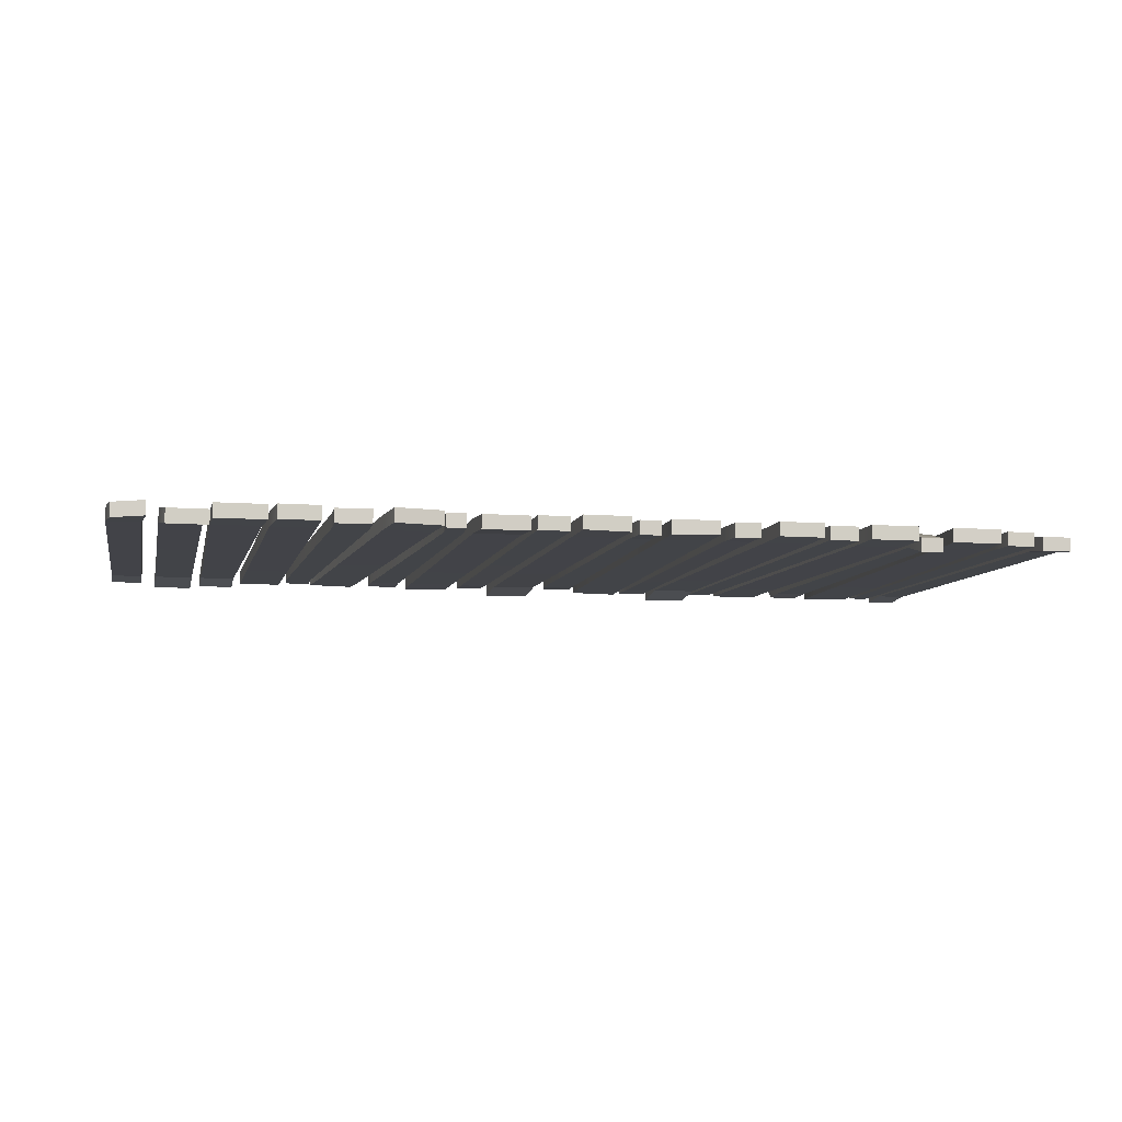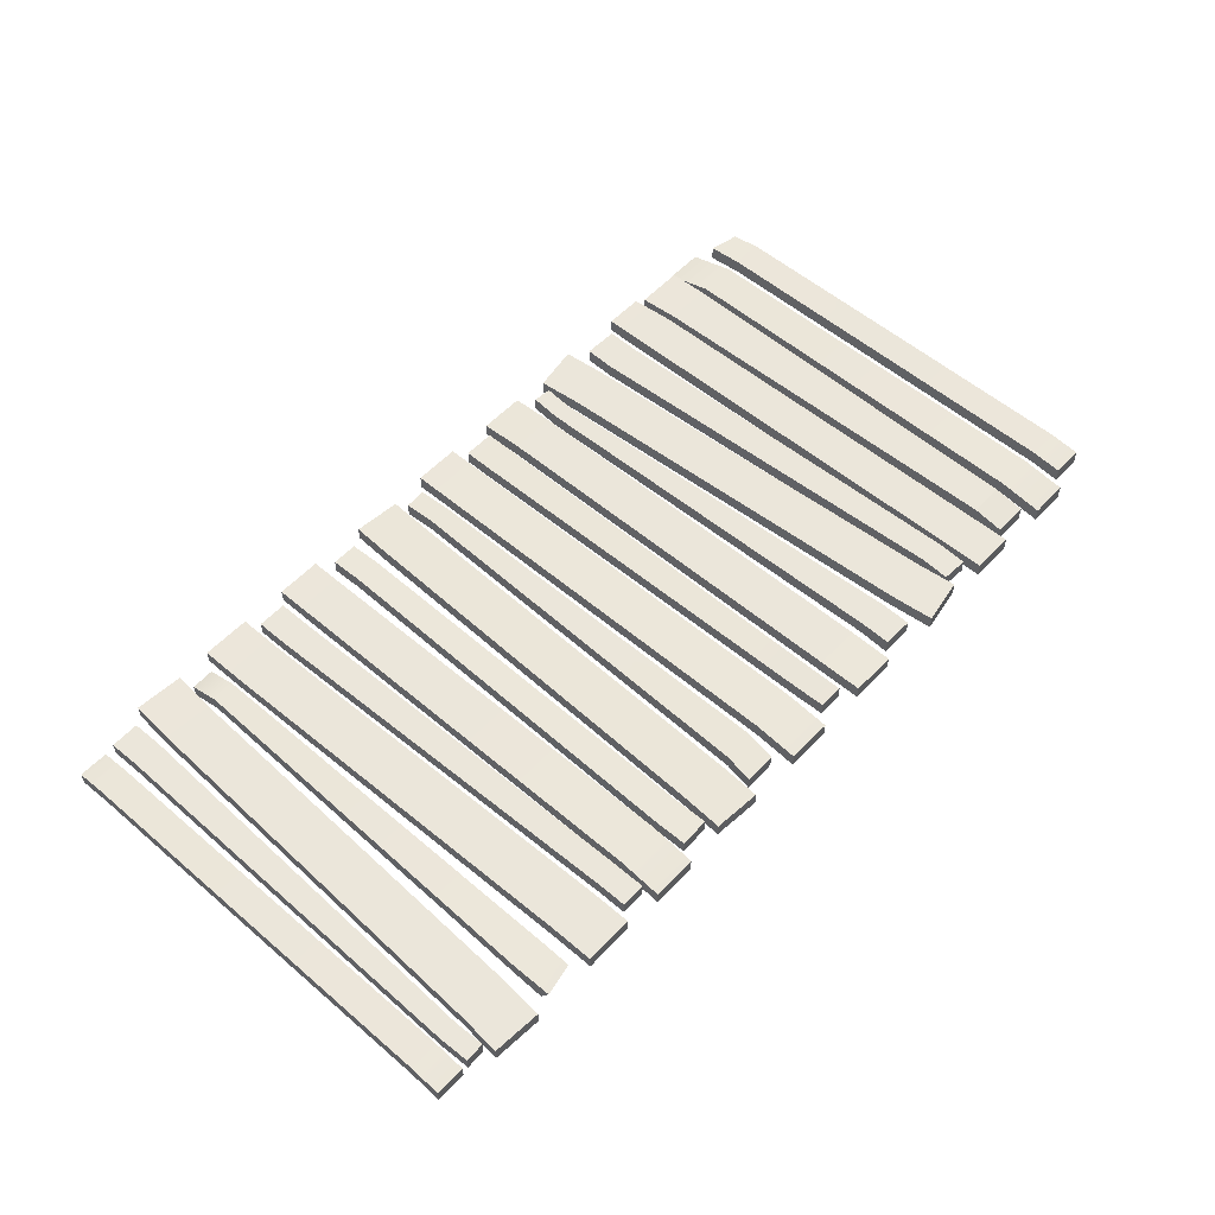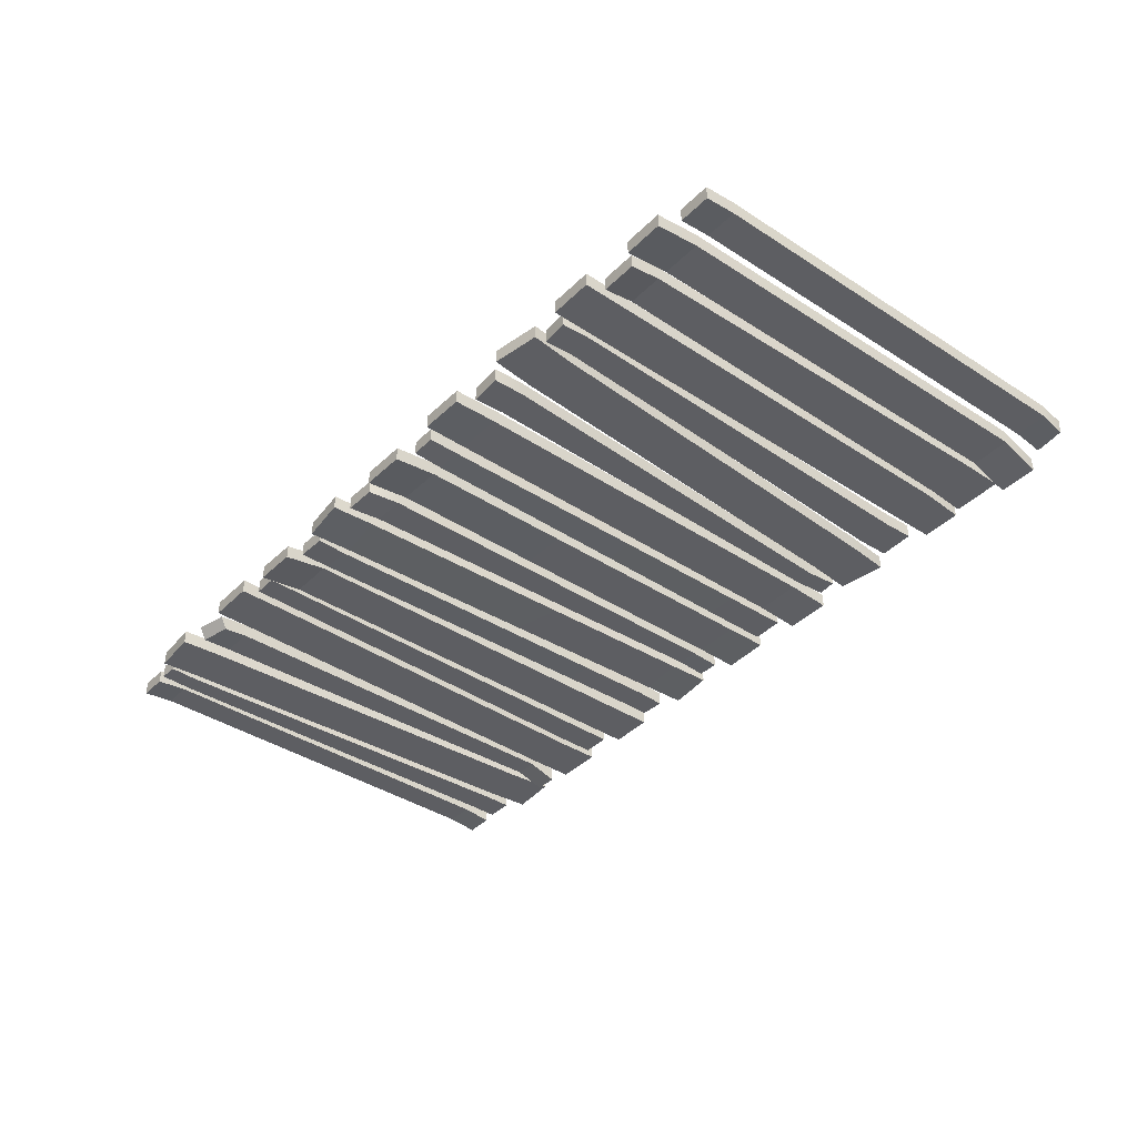
<metadata>
{"format":"obj","ext":"obj","renderer":"f3d","projection":"perspective","resolution":1024,"background":"white","views":[{"elev":-7.7,"azim":167.2,"up":"+Y"},{"elev":54.7,"azim":-48.0,"up":"+Y"},{"elev":-39.0,"azim":50.5,"up":"+Y"}]}
</metadata>
<code>
v 2.427 0.08292 1.571
v 2.681 0.08292 1.571
v 2.427 0.1743 1.571
v 2.681 0.1743 1.571
v 2.427 0.1254 1.286
v 2.681 0.1254 1.286
v 2.681 0.2168 1.286
v 2.427 0.2168 1.286
v 2.428 0.07945 -1.573
v 2.682 0.07991 -1.572
v 2.681 0.171 -1.572
v 2.426 0.1711 -1.571
v 2.458 0.1256 -1.286
v 2.712 0.1252 -1.285
v 2.712 0.2166 -1.286
v 2.457 0.2169 -1.285
v 2.697 0.1253 0.000318
v 2.697 0.2167 -0.000374
v 2.442 0.2168 0.000238
v 2.442 0.1255 3.8e-05
v 2.776 0.1254 1.286
v 2.984 0.1254 1.286
v 2.776 0.2168 1.286
v 2.984 0.2168 1.286
v 2.776 0.1026 1.486
v 2.984 0.1026 1.486
v 2.984 0.194 1.486
v 2.776 0.194 1.486
v 2.808 0.1256 -1.286
v 3.016 0.1246 -1.285
v 2.807 0.2168 -1.285
v 3.015 0.2172 -1.286
v 2.785 0.1316 -1.504
v 2.99 0.1187 -1.469
v 2.789 0.2229 -1.502
v 2.994 0.2099 -1.468
v 2.999 0.217 -0.00037
v 2.792 0.2168 0.000118
v 2.792 0.1255 2.3e-05
v 3 0.125 0.000112
v 2.132 0.1254 1.286
v 2.361 0.1254 1.286
v 2.361 0.0884 1.486
v 2.132 0.0884 1.486
v 2.361 0.1798 1.486
v 2.132 0.1798 1.486
v 2.109 0.1258 -1.286
v 2.415 0.1251 -1.285
v 2.412 0.1261 -1.537
v 2.093 0.1264 -1.539
v 2.091 0.2178 -1.537
v 2.41 0.2174 -1.538
v 2.361 0.2168 1.286
v 2.132 0.2168 1.286
v 2.415 0.2162 -1.286
v 2.109 0.2162 -1.286
v 2.12 0.2165 -1.6e-05
v 2.388 0.2165 -0.000293
v 2.388 0.1252 0.000229
v 2.12 0.1256 -1.9e-05
v 0.5369 0.1254 1.571
v 0.8393 0.1164 1.571
v 0.5369 0.2168 1.571
v 0.8393 0.2078 1.571
v 0.8393 0.1254 1.286
v 0.5369 0.1254 1.286
v 0.5379 0.1079 -1.573
v 0.8402 0.1079 -1.571
v 0.8384 0.1991 -1.572
v 0.5361 0.1994 -1.571
v 0.839 0.1251 -1.285
v 0.5368 0.1257 -1.286
v 0.8393 0.2168 1.286
v 0.5369 0.2168 1.286
v 0.537 0.2163 -1.286
v 0.8394 0.2161 -1.286
v 0.537 0.2165 -2.1e-05
v 0.5368 0.1255 -2.7e-05
v 0.8391 0.1252 0.000285
v 0.8393 0.2164 -0.000251
v 1.786 0.1254 1.571
v 2.066 0.1254 1.571
v 1.786 0.2168 1.571
v 2.066 0.2168 1.571
v 1.786 0.2168 1.286
v 1.786 0.1254 1.286
v 2.066 0.1254 1.286
v 2.066 0.2168 1.286
v 1.787 0.1263 -1.572
v 2.045 0.1265 -1.572
v 2.043 0.2178 -1.572
v 1.785 0.2177 -1.571
v 1.785 0.2168 -1.285
v 1.786 0.1256 -1.286
v 2.066 0.125 -1.285
v 2.066 0.2167 -1.287
v 1.785 0.2168 0.000293
v 1.786 0.1255 -1.7e-05
v 2.066 0.1252 0.000216
v 2.066 0.2168 -0.000535
v 1.753 0.1254 1.275
v 1.582 0.1254 1.265
v 1.582 0.2168 1.265
v 1.753 0.2168 1.275
v 1.57 0.1254 1.464
v 1.741 0.1254 1.475
v 1.741 0.2168 1.475
v 1.57 0.2168 1.464
v 1.698 0.1254 -1.292
v 1.471 0.1256 -1.299
v 1.471 0.2168 -1.298
v 1.698 0.2171 -1.293
v 1.477 0.1262 -1.5
v 1.704 0.126 -1.492
v 1.477 0.2176 -1.498
v 1.704 0.2173 -1.493
v 1.527 0.1255 -0.01716
v 1.725 0.1254 -0.008388
v 1.726 0.2169 -0.008964
v 1.527 0.2168 -0.01695
v 1.135 0.1254 1.299
v 0.9338 0.1254 1.292
v 0.9338 0.2168 1.292
v 1.135 0.2168 1.299
v 0.9272 0.1164 1.492
v 1.128 0.1254 1.499
v 1.128 0.2168 1.499
v 0.9272 0.2168 1.492
v 1.017 0.1256 -1.264
v 0.8952 0.1255 -1.275
v 0.8953 0.2169 -1.275
v 1.017 0.2171 -1.265
v 0.9129 0.1259 -1.475
v 1.035 0.1263 -1.464
v 0.9128 0.2173 -1.474
v 1.035 0.2176 -1.464
v 1.076 0.2169 0.01707
v 0.9145 0.2168 0.008612
v 0.9145 0.1254 0.008706
v 1.076 0.1255 0.01731
v 0.2975 0.1164 1.286
v 0.4603 0.1254 1.286
v 0.4603 0.2168 1.286
v 0.2975 0.2078 1.286
v 0.4603 0.1254 1.486
v 0.2975 0.1254 1.486
v 0.4603 0.2168 1.486
v 0.2975 0.2168 1.486
v 0.2754 0.1256 -1.286
v 0.4822 0.1254 -1.285
v 0.4816 0.2171 -1.286
v 0.2748 0.2168 -1.285
v 0.4829 0.1261 -1.486
v 0.2761 0.1261 -1.487
v 0.2748 0.2175 -1.485
v 0.4816 0.2174 -1.486
v 0.4709 0.217 -0.000367
v 0.2861 0.2123 0.000145
v 0.2864 0.121 4.4e-05
v 0.4713 0.1254 0.000164
v 1.252 0.1254 1.589
v 1.559 0.1254 1.537
v 1.252 0.2168 1.589
v 1.559 0.2168 1.537
v 1.224 0.2168 1.306
v 1.224 0.1254 1.306
v 1.531 0.1254 1.254
v 1.531 0.2168 1.254
v 1.056 0.1262 -1.539
v 1.363 0.1265 -1.589
v 1.361 0.2178 -1.589
v 1.054 0.2176 -1.537
v 1.083 0.2165 -1.253
v 1.083 0.1256 -1.254
v 1.39 0.1251 -1.305
v 1.389 0.217 -1.307
v 1.153 0.2166 0.02617
v 1.154 0.1255 0.02576
v 1.46 0.1253 -0.02551
v 1.46 0.2169 -0.02635
v -0.08256 0.08841 1.571
v 0.2208 0.07947 1.571
v -0.08256 0.1798 1.571
v 0.2208 0.1709 1.571
v 0.2208 0.1164 1.286
v -0.08256 0.1254 1.286
v -0.08256 0.2168 1.286
v 0.2208 0.2078 1.286
v -0.08168 0.1206 -1.573
v 0.2217 0.1263 -1.571
v 0.2199 0.2177 -1.572
v -0.08345 0.2178 -1.571
v 0.2206 0.125 -1.285
v -0.08271 0.1257 -1.286
v -0.08303 0.2168 -1.285
v 0.2203 0.2167 -1.287
v -0.0828 0.2168 0.000352
v -0.08264 0.1255 -4.5e-05
v 0.2207 0.1207 0.000235
v 0.2206 0.2123 -0.000583
v -0.7603 0.1164 1.553
v -0.4543 0.1254 1.584
v -0.7603 0.2078 1.553
v -0.4543 0.2168 1.584
v -0.4379 0.2168 1.299
v -0.4379 0.1254 1.299
v -0.7439 0.1164 1.269
v -0.7439 0.2078 1.269
v -0.3555 0.2166 -1.27
v -0.3568 0.125 -1.268
v -0.6627 0.1257 -1.299
v -0.6616 0.217 -1.298
v -0.3402 0.1203 -1.541
v -0.646 0.1207 -1.573
v -0.6466 0.2121 -1.571
v -0.3406 0.2116 -1.542
v -0.7028 0.2124 -0.01475
v -0.7033 0.1211 -0.01521
v -0.3974 0.1252 0.01535
v -0.3967 0.2167 0.01456
v -0.7921 0.1164 1.274
v -0.9849 0.1254 1.28
v -0.979 0.1164 1.48
v -0.7861 0.1164 1.474
v -0.7861 0.2078 1.474
v -0.979 0.2078 1.48
v -0.7547 0.1255 -1.294
v -0.9268 0.1255 -1.29
v -0.9309 0.1259 -1.491
v -0.7588 0.1203 -1.495
v -0.9321 0.2174 -1.49
v -0.7601 0.2117 -1.495
v -0.9849 0.2168 1.28
v -0.7921 0.2078 1.274
v -0.926 0.216 -1.29
v -0.754 0.2167 -1.295
v -0.9554 0.2164 -0.005172
v -0.9558 0.1254 -0.005011
v -0.7734 0.121 -0.00993
v -0.773 0.2122 -0.01024
v -0.3671 0.1254 1.294
v -0.1576 0.1254 1.29
v -0.1576 0.2168 1.29
v -0.3671 0.2168 1.294
v -0.198 0.136 1.489
v -0.4074 0.136 1.494
v -0.198 0.2274 1.489
v -0.4074 0.2274 1.494
v -0.2869 0.1255 -1.274
v -0.1464 0.1255 -1.28
v -0.1463 0.2172 -1.28
v -0.2868 0.2168 -1.274
v -0.1536 0.1205 -1.48
v -0.2941 0.12 -1.475
v -0.2953 0.2114 -1.474
v -0.1548 0.2118 -1.48
v -0.3269 0.2168 0.01007
v -0.327 0.1254 0.01014
v -0.152 0.1255 0.005157
v -0.152 0.217 0.004822
v -1.316 0.08531 1.571
v -1.021 0.07637 1.571
v -1.316 0.1767 1.571
v -1.021 0.1678 1.571
v -1.021 0.2168 1.286
v -1.021 0.1254 1.286
v -1.316 0.1254 1.286
v -1.316 0.2168 1.286
v -1.316 0.1264 -1.573
v -1.02 0.1264 -1.571
v -1.022 0.2177 -1.572
v -1.317 0.2178 -1.571
v -1.022 0.2167 -1.287
v -1.021 0.1251 -1.285
v -1.317 0.1257 -1.286
v -1.317 0.2168 -1.285
v -1.317 0.2168 0.000338
v -1.317 0.1255 -3.2e-05
v -1.021 0.1252 0.000251
v -1.021 0.2167 -0.000565
v -1.51 0.1254 1.286
v -1.35 0.1254 1.286
v -1.35 0.2168 1.286
v -1.51 0.2168 1.286
v -1.35 0.1254 1.486
v -1.51 0.1254 1.486
v -1.35 0.2168 1.486
v -1.51 0.2168 1.486
v -1.572 0.1256 -1.286
v -1.382 0.1255 -1.285
v -1.382 0.2172 -1.286
v -1.573 0.2168 -1.285
v -1.381 0.1261 -1.486
v -1.571 0.126 -1.487
v -1.573 0.2174 -1.485
v -1.382 0.2175 -1.486
v -1.541 0.2168 0.000109
v -1.541 0.1255 5.9e-05
v -1.366 0.1254 0.00016
v -1.366 0.217 -0.000331
v -1.889 0.1254 1.571
v -1.573 0.1254 1.571
v -1.889 0.2168 1.571
v -1.573 0.2168 1.571
v -1.573 0.2168 1.286
v -1.573 0.1254 1.286
v -1.889 0.1254 1.286
v -1.889 0.2168 1.286
v -1.938 0.1264 -1.573
v -1.622 0.1263 -1.571
v -1.624 0.2176 -1.572
v -1.94 0.2178 -1.571
v -1.623 0.2167 -1.287
v -1.623 0.125 -1.285
v -1.94 0.1258 -1.286
v -1.94 0.2168 -1.285
v -1.915 0.2168 0.000385
v -1.914 0.1256 -5e-05
v -1.598 0.1252 0.000242
v -1.598 0.2167 -0.000612
v -2.204 0.1254 1.292
v -1.993 0.1254 1.289
v -1.993 0.2168 1.289
v -2.204 0.2168 1.292
v -1.998 0.1126 1.445
v -2.205 0.1171 1.487
v -1.986 0.1883 1.494
v -2.193 0.1928 1.537
v -2.138 0.1255 -1.276
v -1.988 0.1256 -1.281
v -1.988 0.2171 -1.281
v -2.137 0.2169 -1.276
v -1.993 0.07147 -1.482
v -2.143 0.07089 -1.477
v -2.144 0.1625 -1.476
v -1.994 0.1626 -1.481
v -2.171 0.2168 0.007907
v -2.171 0.1254 0.007961
v -1.991 0.1255 0.00413
v -1.99 0.2169 0.003828
v -2.639 0.1254 1.557
v -2.325 0.1254 1.58
v -2.639 0.2168 1.557
v -2.325 0.2168 1.58
v -2.304 0.1254 1.296
v -2.617 0.1254 1.272
v -2.488 0.1265 -1.582
v -2.175 0.1262 -1.557
v -2.175 0.2175 -1.557
v -2.489 0.2179 -1.58
v -2.197 0.125 -1.271
v -2.511 0.1258 -1.296
v -2.304 0.2168 1.296
v -2.617 0.2168 1.272
v -2.509 0.2163 -1.295
v -2.195 0.216 -1.272
v -2.563 0.2165 -0.01182
v -2.564 0.1256 -0.01193
v -2.25 0.1252 0.01204
v -2.25 0.2164 0.01158
v -2.825 0.1254 1.286
v -2.825 0.2168 1.286
v -3.015 0.2168 1.286
v -2.825 0.1026 1.486
v -3.015 0.1026 1.486
v -2.825 0.194 1.486
v -3.015 0.194 1.486
v -2.825 0.1255 -1.285
v -3.015 0.1255 -1.286
v -2.825 0.2171 -1.286
v -3.016 0.2168 -1.285
v -2.824 0.1034 -1.486
v -3.014 0.1032 -1.487
v -3.015 0.1947 -1.485
v -2.825 0.1946 -1.486
v -3.015 0.1254 1.286
v -3.015 0.2168 0.00011
v -3.015 0.1254 2e-05
v -2.825 0.1254 0.000188
v -2.825 0.2169 -0.000273
v -2.789 0.1254 1.281
v -2.664 0.1254 1.276
v -2.664 0.2168 1.276
v -2.789 0.2168 1.281
v -2.657 0.1254 1.476
v -2.782 0.1254 1.481
v -2.657 0.2168 1.476
v -2.782 0.2168 1.481
v -2.757 0.1255 -1.289
v -2.573 0.1255 -1.292
v -2.572 0.2172 -1.293
v -2.757 0.2168 -1.289
v -2.575 0.1261 -1.492
v -2.76 0.126 -1.49
v -2.761 0.2174 -1.489
v -2.576 0.2175 -1.492
v -2.773 0.2168 -0.00387
v -2.773 0.1255 -0.003909
v -2.619 0.1254 -0.007772
v -2.618 0.217 -0.008225
g Walkway
f 7 8 3 4
f 6 2 1 5
f 8 5 1 3
f 1 2 4 3
f 2 6 7 4
f 7 6 17 18
f 8 7 18 19
f 5 8 19 20
f 10 9 12 11
f 10 14 13 9
f 15 14 10 11
f 11 12 16 15
f 9 13 16 12
f 6 5 20 17
f 18 17 14 15
f 19 18 15 16
f 20 19 16 13
f 17 20 13 14
f 25 26 27 28
f 24 22 40 37
f 21 22 26 25
f 22 24 27 26
f 24 23 28 27
f 23 21 25 28
f 24 37 38 23
f 23 38 39 21
f 34 33 35 36
f 30 29 33 34
f 29 31 35 33
f 31 32 36 35
f 32 30 34 36
f 22 21 39 40
f 37 32 31 38
f 39 38 31 29
f 40 39 29 30
f 37 40 30 32
f 58 59 48 55
f 44 43 45 46
f 41 42 43 44
f 42 53 45 43
f 53 54 46 45
f 54 41 44 46
f 49 50 51 52
f 56 47 60 57
f 48 47 50 49
f 47 56 51 50
f 56 55 52 51
f 55 48 49 52
f 56 57 58 55
f 60 47 48 59
f 57 54 53 58
f 53 42 59 58
f 41 60 59 42
f 57 60 41 54
f 61 62 64 63
f 62 65 73 64
f 66 65 62 61
f 74 66 61 63
f 73 74 63 64
f 69 70 75 76
f 68 71 72 67
f 68 67 70 69
f 67 72 75 70
f 71 68 69 76
f 65 79 80 73
f 74 77 78 66
f 66 78 79 65
f 73 80 77 74
f 77 75 72 78
f 79 78 72 71
f 80 79 71 76
f 77 80 76 75
f 84 88 85 83
f 86 87 82 81
f 85 86 81 83
f 81 82 84 83
f 87 88 84 82
f 86 85 97 98
f 88 87 99 100
f 85 88 100 97
f 90 89 92 91
f 92 89 94 93
f 89 90 95 94
f 90 91 96 95
f 93 96 91 92
f 87 86 98 99
f 98 97 93 94
f 99 98 94 95
f 100 99 95 96
f 97 100 96 93
f 105 106 107 108
f 104 101 118 119
f 102 101 106 105
f 101 104 107 106
f 104 103 108 107
f 103 102 105 108
f 104 119 120 103
f 103 120 117 102
f 114 113 115 116
f 109 110 113 114
f 110 111 115 113
f 111 112 116 115
f 112 109 114 116
f 101 102 117 118
f 118 117 110 109
f 119 118 109 112
f 120 119 112 111
f 117 120 111 110
f 125 126 127 128
f 124 121 140 137
f 122 121 126 125
f 121 124 127 126
f 124 123 128 127
f 123 122 125 128
f 124 137 138 123
f 123 138 139 122
f 134 133 135 136
f 129 130 133 134
f 130 131 135 133
f 131 132 136 135
f 132 129 134 136
f 121 122 139 140
f 137 132 131 138
f 139 138 131 130
f 140 139 130 129
f 137 140 129 132
f 144 143 157 158
f 143 142 160 157
f 146 145 147 148
f 141 142 145 146
f 142 143 147 145
f 143 144 148 147
f 144 141 146 148
f 153 154 155 156
f 144 158 159 141
f 150 149 154 153
f 149 152 155 154
f 152 151 156 155
f 151 150 153 156
f 141 159 160 142
f 158 157 151 152
f 159 158 152 149
f 160 159 149 150
f 157 160 150 151
f 168 165 163 164
f 166 167 162 161
f 165 166 161 163
f 161 162 164 163
f 162 167 168 164
f 166 165 177 178
f 168 167 179 180
f 165 168 180 177
f 170 169 172 171
f 172 169 174 173
f 169 170 175 174
f 176 175 170 171
f 171 172 173 176
f 167 166 178 179
f 178 177 173 174
f 179 178 174 175
f 180 179 175 176
f 177 180 176 173
f 181 182 184 183
f 182 181 186 185
f 181 183 187 186
f 188 187 183 184
f 184 182 185 188
f 192 195 196 191
f 193 194 189 190
f 190 189 192 191
f 194 195 192 189
f 196 193 190 191
f 187 197 198 186
f 188 200 197 187
f 185 199 200 188
f 186 198 199 185
f 197 195 194 198
f 199 198 194 193
f 200 199 193 196
f 197 200 196 195
f 201 202 204 203
f 202 206 205 204
f 206 202 201 207
f 208 207 201 203
f 204 205 208 203
f 206 219 220 205
f 208 217 218 207
f 205 220 217 208
f 213 214 215 216
f 210 211 214 213
f 211 212 215 214
f 212 209 216 215
f 209 210 213 216
f 207 218 219 206
f 217 212 211 218
f 219 218 211 210
f 220 219 210 209
f 217 220 209 212
f 223 224 225 226
f 234 221 239 240
f 222 221 224 223
f 221 234 225 224
f 234 233 226 225
f 233 222 223 226
f 237 238 222 233
f 230 229 231 232
f 227 228 229 230
f 228 235 231 229
f 235 236 232 231
f 236 227 230 232
f 221 222 238 239
f 234 240 237 233
f 235 228 238 237
f 239 238 228 227
f 240 239 227 236
f 237 240 236 235
f 244 243 260 257
f 243 242 259 260
f 246 245 247 248
f 241 242 245 246
f 242 243 247 245
f 243 244 248 247
f 244 241 246 248
f 253 254 255 256
f 244 257 258 241
f 250 249 254 253
f 249 252 255 254
f 252 251 256 255
f 251 250 253 256
f 241 258 259 242
f 257 252 249 258
f 259 258 249 250
f 260 259 250 251
f 257 260 251 252
f 261 262 264 263
f 262 266 265 264
f 267 266 262 261
f 268 267 261 263
f 265 268 263 264
f 271 272 276 273
f 270 274 275 269
f 270 269 272 271
f 269 275 276 272
f 274 270 271 273
f 266 279 280 265
f 268 277 278 267
f 265 280 277 268
f 267 278 279 266
f 277 276 275 278
f 279 278 275 274
f 280 279 274 273
f 277 280 273 276
f 284 283 300 297
f 283 282 299 300
f 286 285 287 288
f 281 282 285 286
f 282 283 287 285
f 283 284 288 287
f 284 281 286 288
f 293 294 295 296
f 284 297 298 281
f 290 289 294 293
f 289 292 295 294
f 292 291 296 295
f 291 290 293 296
f 281 298 299 282
f 297 292 289 298
f 299 298 289 290
f 300 299 290 291
f 297 300 291 292
f 301 302 304 303
f 306 305 304 302
f 307 306 302 301
f 308 307 301 303
f 304 305 308 303
f 316 313 311 312
f 309 310 314 315
f 310 309 312 311
f 312 309 315 316
f 310 311 313 314
f 306 319 320 305
f 308 317 318 307
f 305 320 317 308
f 307 318 319 306
f 317 316 315 318
f 319 318 315 314
f 320 319 314 313
f 317 320 313 316
f 324 323 340 337
f 323 322 339 340
f 326 325 327 328
f 321 322 325 326
f 322 323 327 325
f 323 324 328 327
f 324 321 326 328
f 333 334 335 336
f 324 337 338 321
f 330 329 334 333
f 329 332 335 334
f 332 331 336 335
f 331 330 333 336
f 321 338 339 322
f 337 332 329 338
f 339 338 329 330
f 340 339 330 331
f 337 340 331 332
f 341 342 344 343
f 344 342 345 353
f 342 341 346 345
f 354 346 341 343
f 343 344 353 354
f 355 356 349 350
f 351 352 347 348
f 348 347 350 349
f 347 352 355 350
f 356 351 348 349
f 345 359 360 353
f 357 358 346 354
f 346 358 359 345
f 353 360 357 354
f 355 352 358 357
f 359 358 352 351
f 360 359 351 356
f 357 360 356 355
f 363 362 380 377
f 362 361 379 380
f 365 364 366 367
f 376 361 364 365
f 361 362 366 364
f 362 363 367 366
f 363 376 365 367
f 372 373 374 375
f 363 377 378 376
f 368 369 373 372
f 369 371 374 373
f 371 370 375 374
f 370 368 372 375
f 378 379 361 376
f 377 371 369 378
f 369 368 379 378
f 380 379 368 370
f 377 380 370 371
f 384 383 400 397
f 383 382 399 400
f 386 385 387 388
f 381 382 385 386
f 382 383 387 385
f 383 384 388 387
f 384 381 386 388
f 393 394 395 396
f 384 397 398 381
f 390 389 394 393
f 389 392 395 394
f 392 391 396 395
f 391 390 393 396
f 381 398 399 382
f 397 392 389 398
f 399 398 389 390
f 400 399 390 391
f 397 400 391 392

</code>
